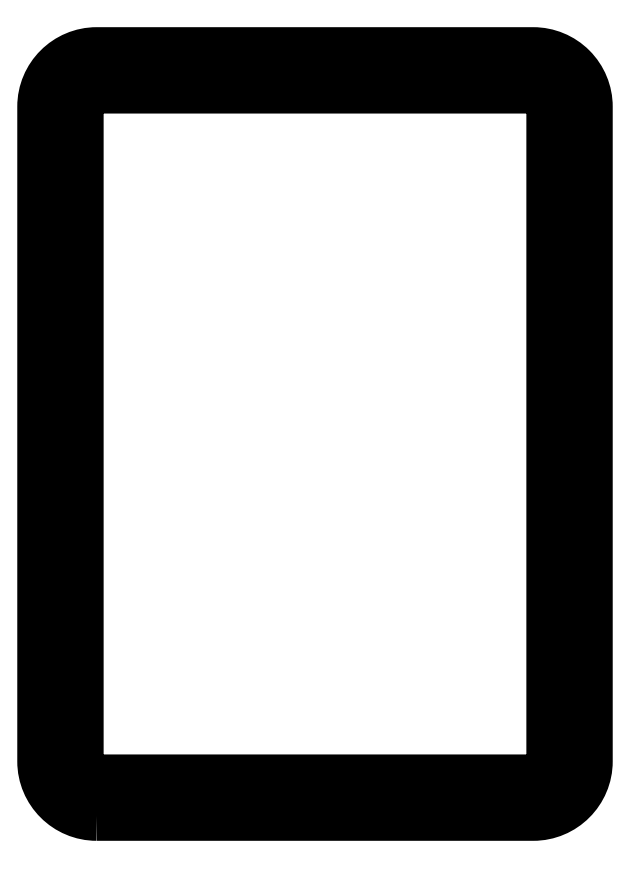
<metadata>
{"format":"dxf","ext":"dxf","renderer":"ezdxf+matplotlib","layout":"modelspace","background":"white","min_lineweight":24,"dpi":150}
</metadata>
<code>
0
SECTION
2
ENTITIES
0
LWPOLYLINE
8
0
90
8
70
1
43
0
10
0.5
20
-20
10
12.5
20
-20
42
0.4142
10
14
20
-18.5
10
14
20
-0.5005
42
0.4143
10
12.5
20
1
10
0.5
20
1
42
0.4142
10
-1
20
-0.5
10
-1
20
-18.5
42
0.4142
0
LWPOLYLINE
8
0
90
9
70
1
43
0
10
1.914
20
-19
10
0.5
20
-19
42
-0.4142
10
5.229e-07
20
-18.5
10
0
20
-0.5
42
-0.4142
10
0.5
20
0
10
12.5
20
-1.041e-15
42
-0.4144
10
13
20
-0.5004
10
13
20
-18.5
42
-0.414
10
12.5
20
-19
0
ENDSEC
0
EOF

</code>
